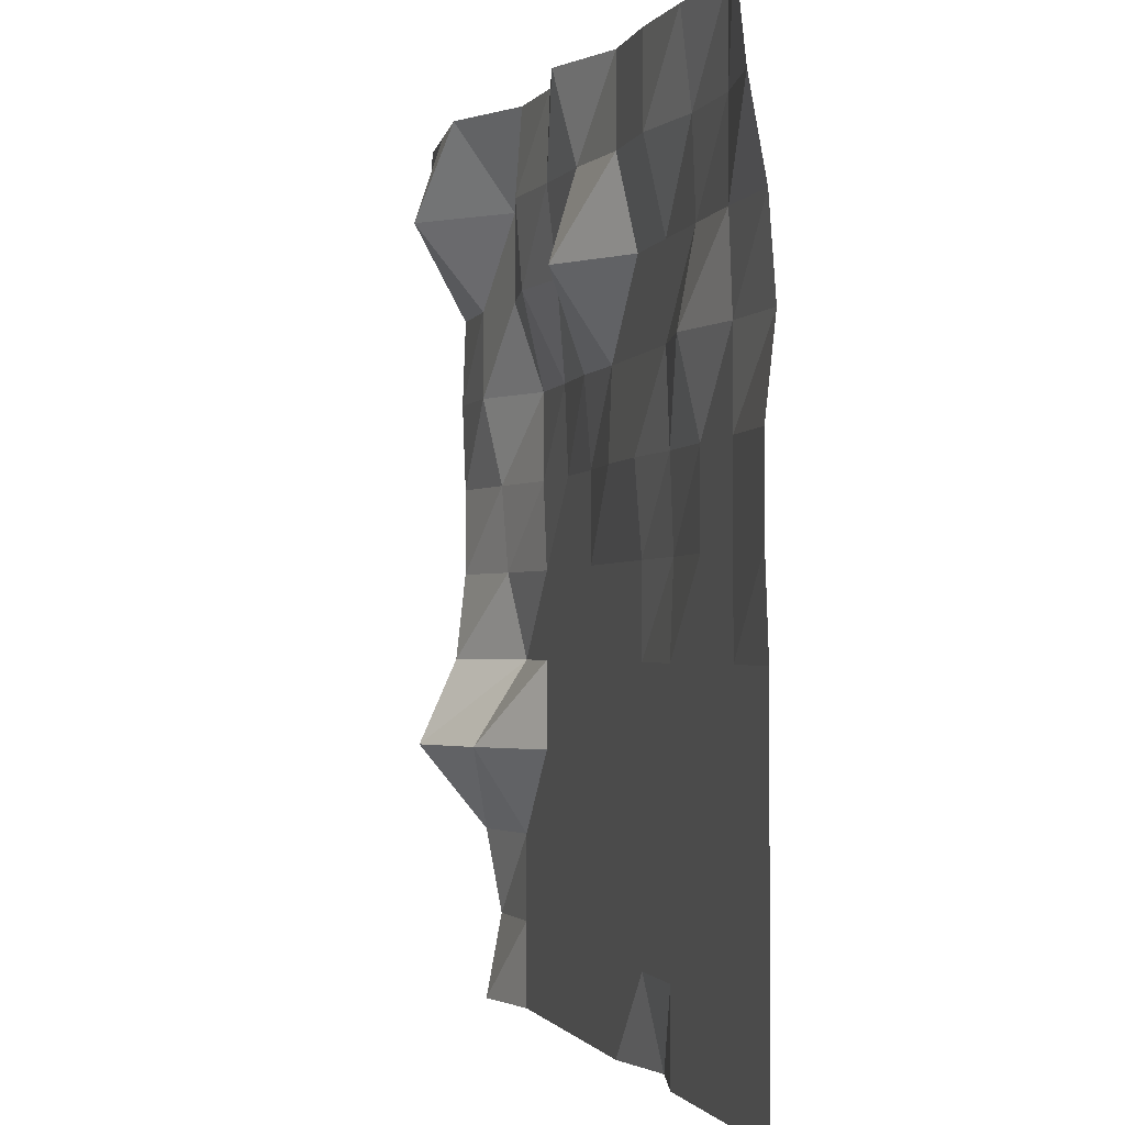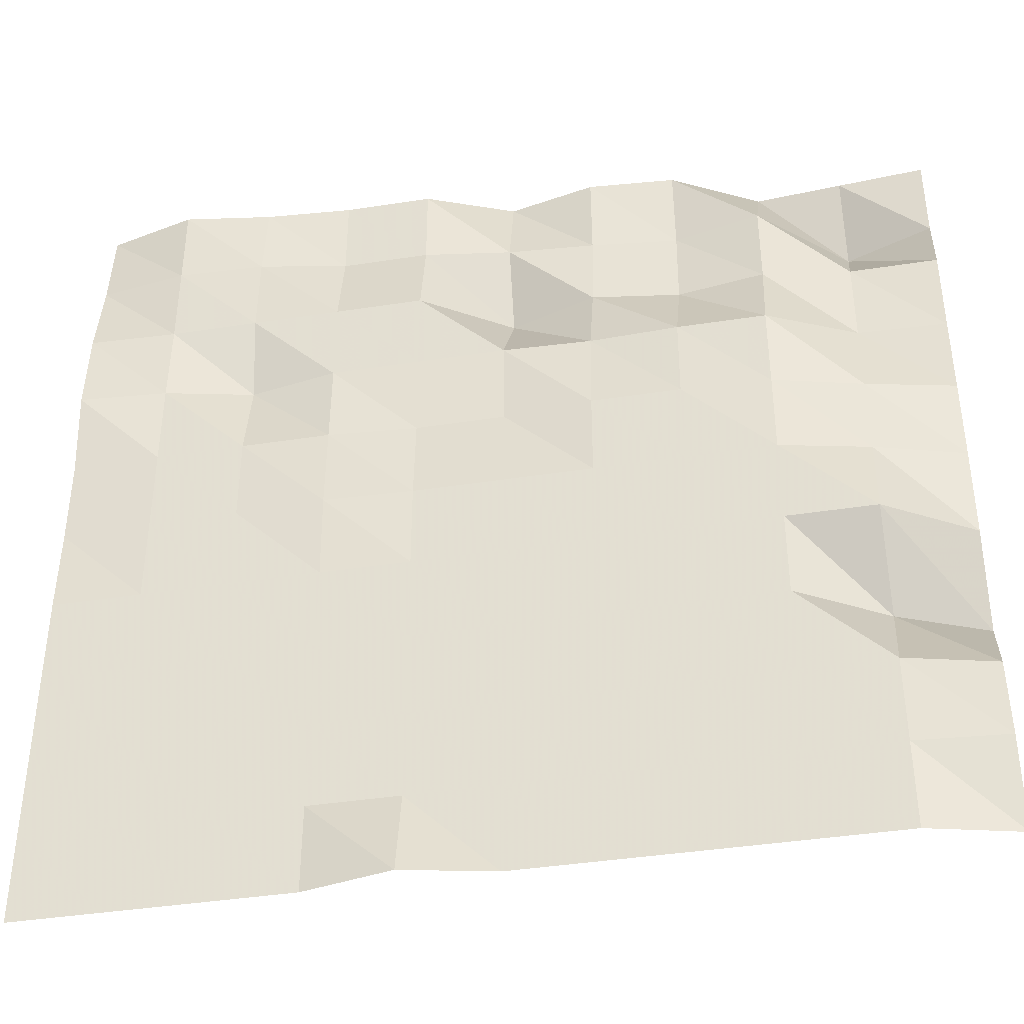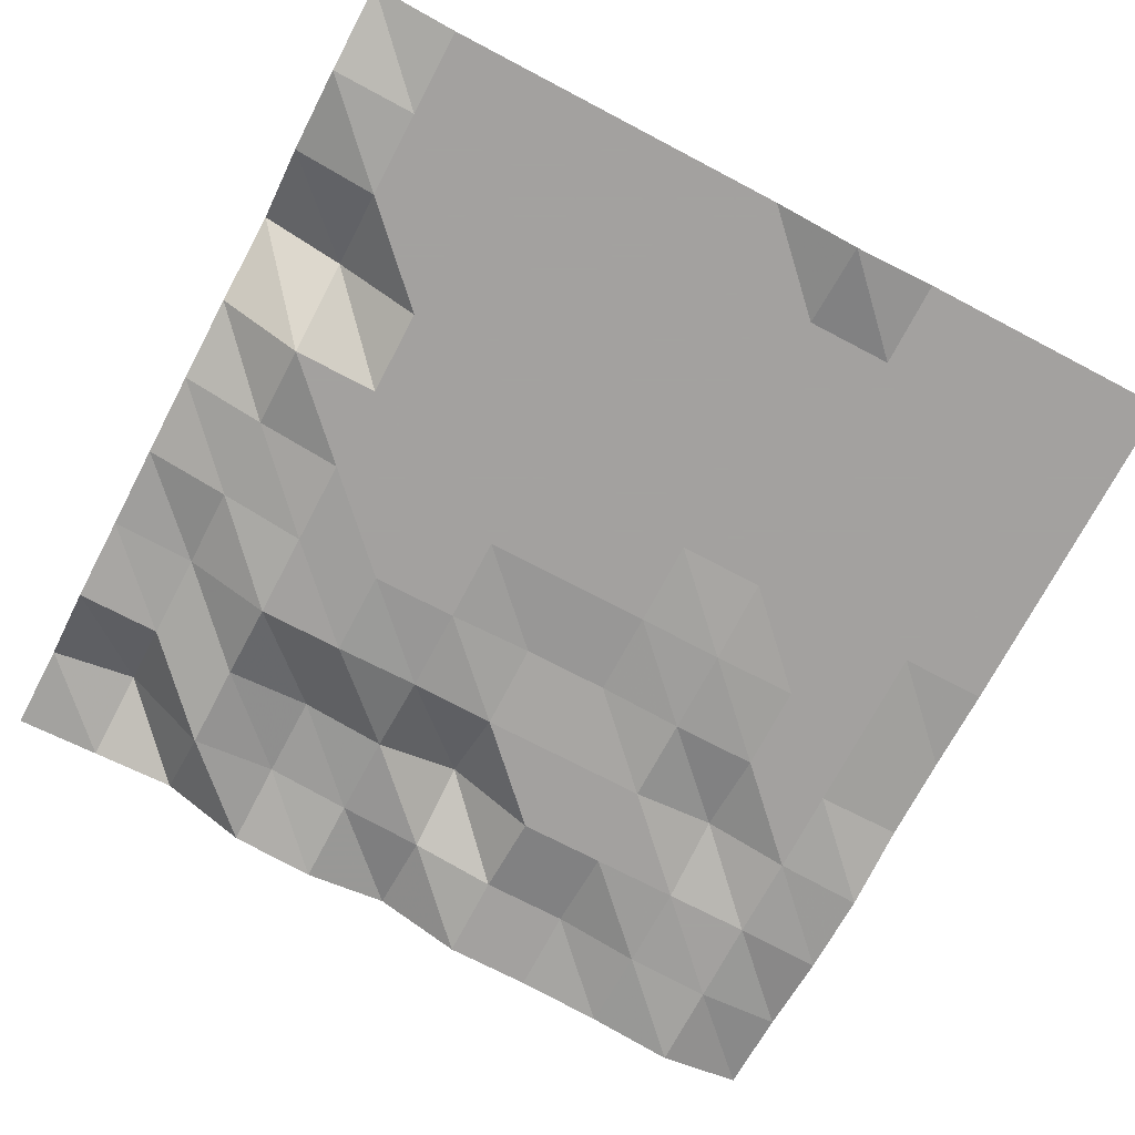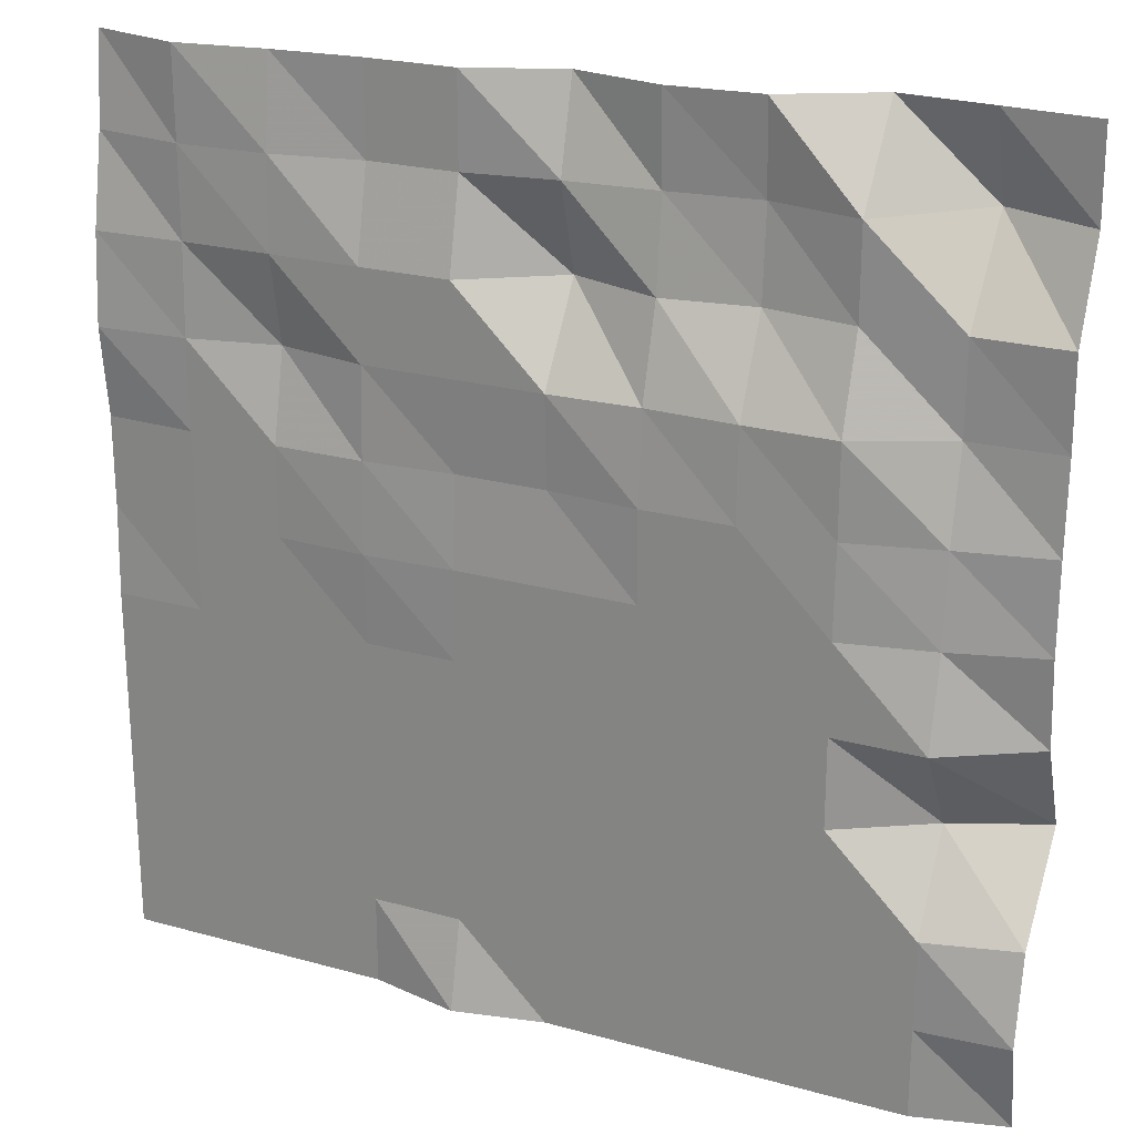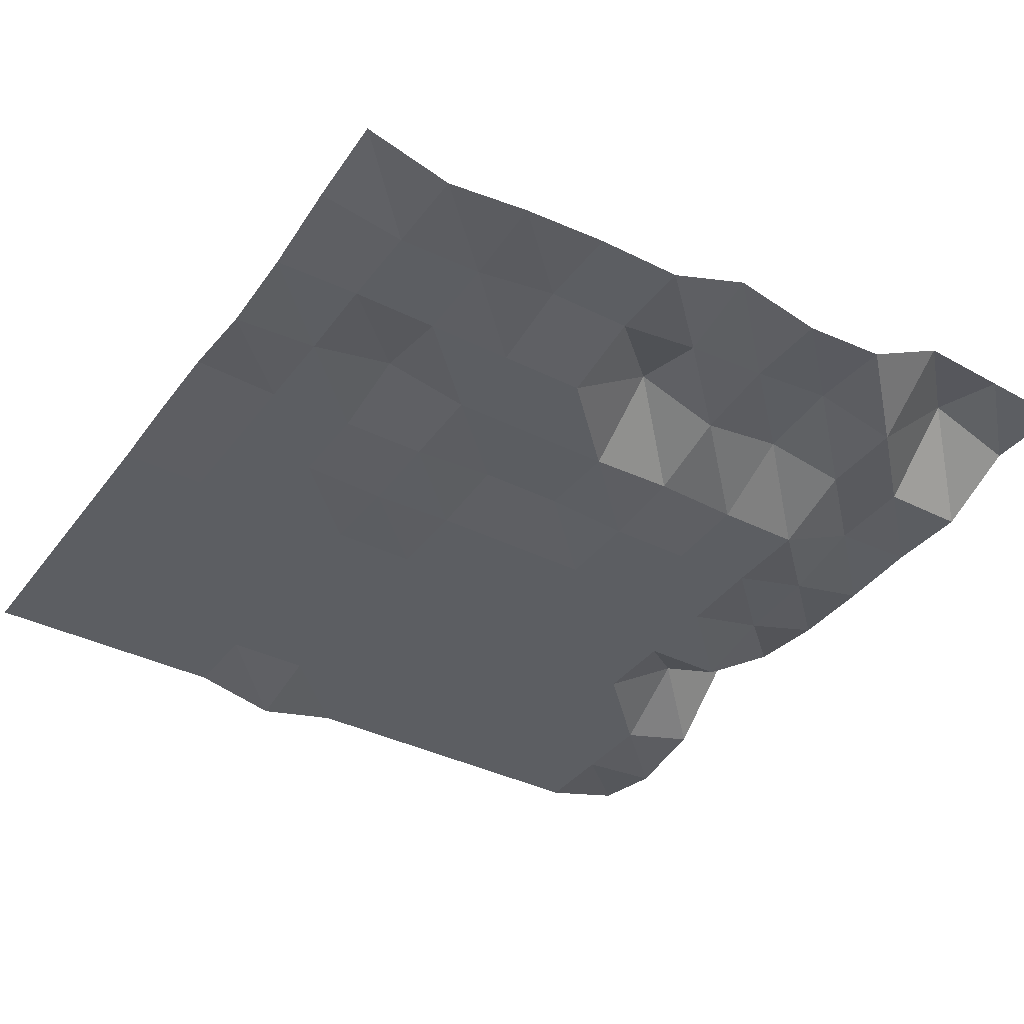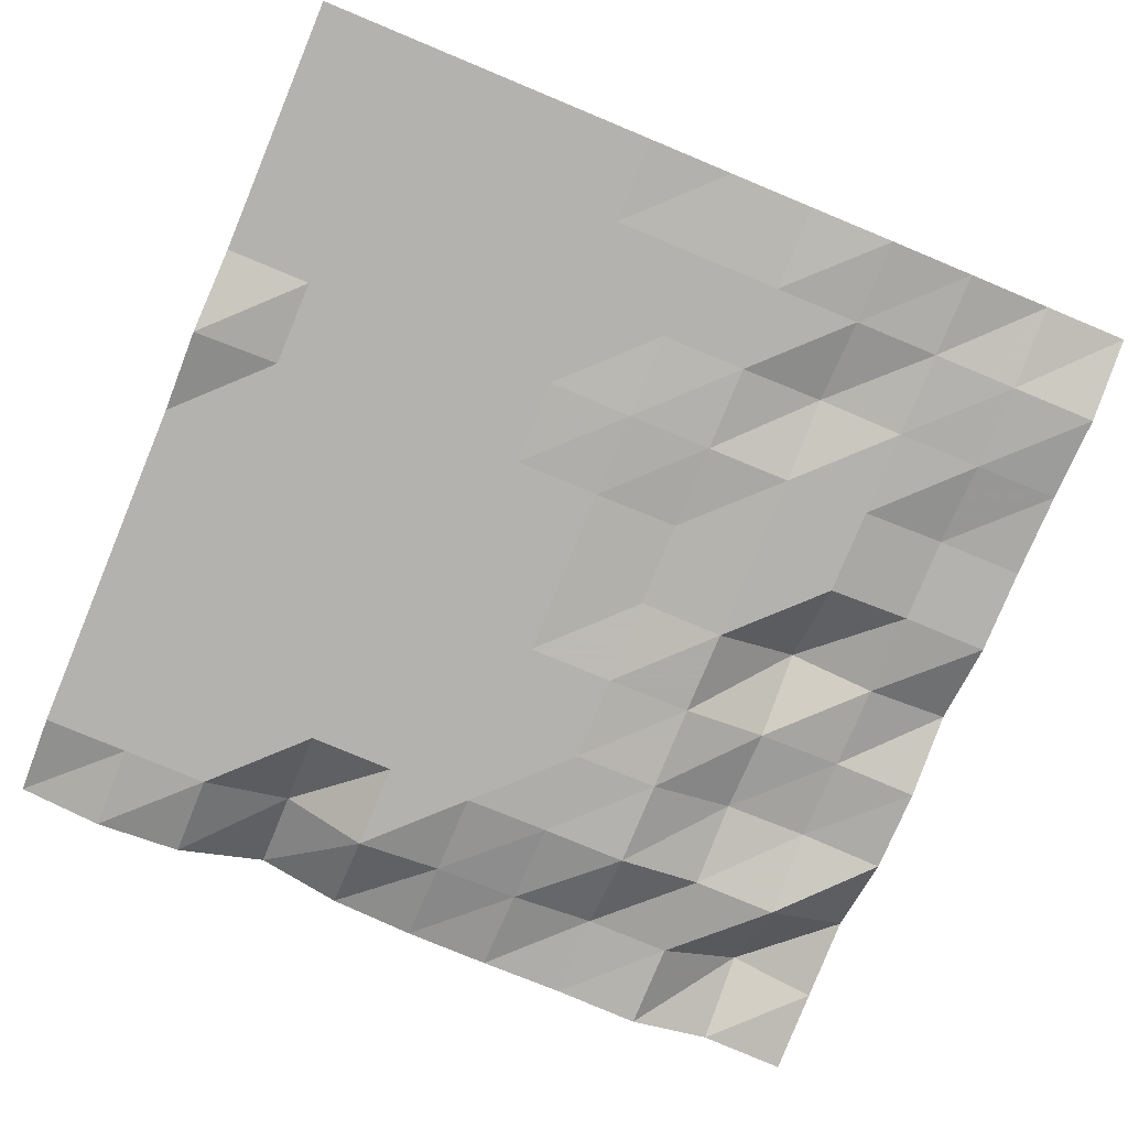
<metadata>
{"format":"obj","ext":"obj","renderer":"f3d","projection":"perspective","resolution":1024,"background":"white","views":[{"elev":-1.7,"azim":-103.7,"up":"+Z"},{"elev":-40.6,"azim":10.8,"up":"+Z"},{"elev":-72.3,"azim":152.3,"up":"+Y"},{"elev":23.3,"azim":25.2,"up":"+Z"},{"elev":-37.8,"azim":-32.6,"up":"+Y"},{"elev":-79.8,"azim":-112.5,"up":"+Y"}]}
</metadata>
<code>
g Part_2_7
v 0 47.06 0
v -16 42.94 0
v -32 42.94 0
v -48 42.94 0
v -64 42.94 0
v -80 42.94 0
v -96 39.41 0
v -112 42.94 0
v -128 42.94 0
v -144 42.94 0
v -160 42.94 0
v 0 44.12 16
v -16 42.94 16
v -32 42.94 16
v -48 42.94 16
v -64 42.94 16
v -80 42.94 16
v -96 42.94 16
v -112 42.94 16
v -128 42.94 16
v -144 42.94 16
v -160 42.94 16
v 0 47.06 32
v -16 42.94 32
v -32 42.94 32
v -48 42.94 32
v -64 42.94 32
v -80 42.94 32
v -96 42.94 32
v -112 42.94 32
v -128 42.94 32
v -144 42.94 32
v -160 42.94 32
v 0 60 48
v -16 52.94 48
v -32 42.94 48
v -48 42.94 48
v -64 42.94 48
v -80 42.94 48
v -96 42.94 48
v -112 42.94 48
v -128 42.94 48
v -144 42.94 48
v -160 42.94 48
v 0 52.94 64
v -16 42.94 64
v -32 42.94 64
v -48 42.94 64
v -64 42.94 64
v -80 42.94 64
v -96 42.94 64
v -112 42.94 64
v -128 42.94 64
v -144 42.94 64
v -160 42.94 64
v 0 51.18 80
v -16 46.47 80
v -32 42.94 80
v -48 42.94 80
v -64 42.94 80
v -80 42.94 80
v -96 42.94 80
v -112 42.35 80
v -128 42.94 80
v -144 42.94 80
v -160 43.53 80
v 0 51.18 96
v -16 47.65 96
v -32 43.53 96
v -48 42.94 96
v -64 42.94 96
v -80 44.12 96
v -96 44.12 96
v -112 42.94 96
v -128 42.94 96
v -144 42.94 96
v -160 43.53 96
v 0 51.76 112
v -16 51.18 112
v -32 43.53 112
v -48 43.53 112
v -64 44.12 112
v -80 43.53 112
v -96 43.53 112
v -112 43.53 112
v -128 46.47 112
v -144 42.94 112
v -160 41.76 112
v 0 51.18 128
v -16 51.18 128
v -32 48.82 128
v -48 51.18 128
v -64 48.82 128
v -80 54.12 128
v -96 43.53 128
v -112 43.53 128
v -128 43.53 128
v -144 43.53 128
v -160 42.94 128
v 0 58.24 144
v -16 64.12 144
v -32 48.82 144
v -48 52.35 144
v -64 50.59 144
v -80 49.41 144
v -96 47.06 144
v -112 47.06 144
v -128 44.12 144
v -144 43.53 144
v -160 45.88 144
v 0 57.65 160
v -16 58.82 160
v -32 60 160
v -48 51.18 160
v -64 50 160
v -80 53.53 160
v -96 47.06 160
v -112 47.06 160
v -128 45.88 160
v -144 43.53 160
v -160 47.65 160
g Part_2_7_0
f 13 12 1
f 2 13 1
f 24 23 12
f 13 24 12
f 35 34 23
f 24 35 23
f 46 45 34
f 35 46 34
f 57 56 45
f 46 57 45
f 68 67 56
f 57 68 56
f 79 78 67
f 68 79 67
f 90 89 78
f 79 90 78
f 101 100 89
f 90 101 89
f 112 111 100
f 101 112 100
f 14 13 2
f 3 14 2
f 25 24 13
f 14 25 13
f 36 35 24
f 25 36 24
f 47 46 35
f 36 47 35
f 58 57 46
f 47 58 46
f 69 68 57
f 58 69 57
f 80 79 68
f 69 80 68
f 91 90 79
f 80 91 79
f 102 101 90
f 91 102 90
f 113 112 101
f 102 113 101
f 15 14 3
f 4 15 3
f 26 25 14
f 15 26 14
f 37 36 25
f 26 37 25
f 48 47 36
f 37 48 36
f 59 58 47
f 48 59 47
f 70 69 58
f 59 70 58
f 81 80 69
f 70 81 69
f 92 91 80
f 81 92 80
f 103 102 91
f 92 103 91
f 114 113 102
f 103 114 102
f 16 15 4
f 5 16 4
f 27 26 15
f 16 27 15
f 38 37 26
f 27 38 26
f 49 48 37
f 38 49 37
f 60 59 48
f 49 60 48
f 71 70 59
f 60 71 59
f 82 81 70
f 71 82 70
f 93 92 81
f 82 93 81
f 104 103 92
f 93 104 92
f 115 114 103
f 104 115 103
f 17 16 5
f 6 17 5
f 28 27 16
f 17 28 16
f 39 38 27
f 28 39 27
f 50 49 38
f 39 50 38
f 61 60 49
f 50 61 49
f 72 71 60
f 61 72 60
f 83 82 71
f 72 83 71
f 94 93 82
f 83 94 82
f 105 104 93
f 94 105 93
f 116 115 104
f 105 116 104
f 18 17 6
f 7 18 6
f 29 28 17
f 18 29 17
f 40 39 28
f 29 40 28
f 51 50 39
f 40 51 39
f 62 61 50
f 51 62 50
f 73 72 61
f 62 73 61
f 84 83 72
f 73 84 72
f 95 94 83
f 84 95 83
f 106 105 94
f 95 106 94
f 117 116 105
f 106 117 105
f 19 18 7
f 8 19 7
f 30 29 18
f 19 30 18
f 41 40 29
f 30 41 29
f 52 51 40
f 41 52 40
f 63 62 51
f 52 63 51
f 74 73 62
f 63 74 62
f 85 84 73
f 74 85 73
f 96 95 84
f 85 96 84
f 107 106 95
f 96 107 95
f 118 117 106
f 107 118 106
f 20 19 8
f 9 20 8
f 31 30 19
f 20 31 19
f 42 41 30
f 31 42 30
f 53 52 41
f 42 53 41
f 64 63 52
f 53 64 52
f 75 74 63
f 64 75 63
f 86 85 74
f 75 86 74
f 97 96 85
f 86 97 85
f 108 107 96
f 97 108 96
f 119 118 107
f 108 119 107
f 21 20 9
f 10 21 9
f 32 31 20
f 21 32 20
f 43 42 31
f 32 43 31
f 54 53 42
f 43 54 42
f 65 64 53
f 54 65 53
f 76 75 64
f 65 76 64
f 87 86 75
f 76 87 75
f 98 97 86
f 87 98 86
f 109 108 97
f 98 109 97
f 120 119 108
f 109 120 108
f 22 21 10
f 11 22 10
f 33 32 21
f 22 33 21
f 44 43 32
f 33 44 32
f 55 54 43
f 44 55 43
f 66 65 54
f 55 66 54
f 77 76 65
f 66 77 65
f 88 87 76
f 77 88 76
f 99 98 87
f 88 99 87
f 110 109 98
f 99 110 98
f 121 120 109
f 110 121 109

</code>
